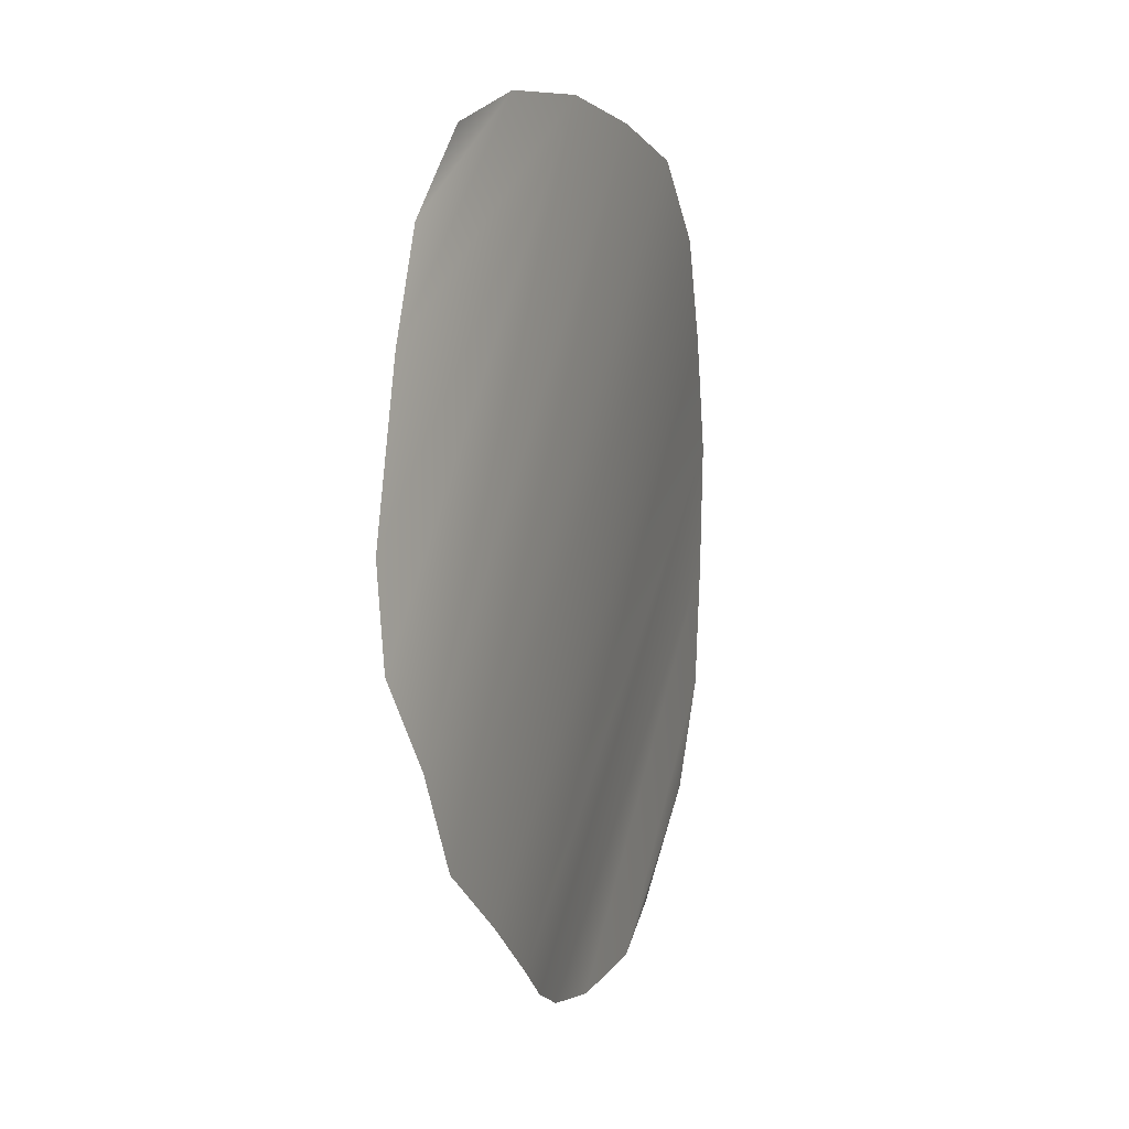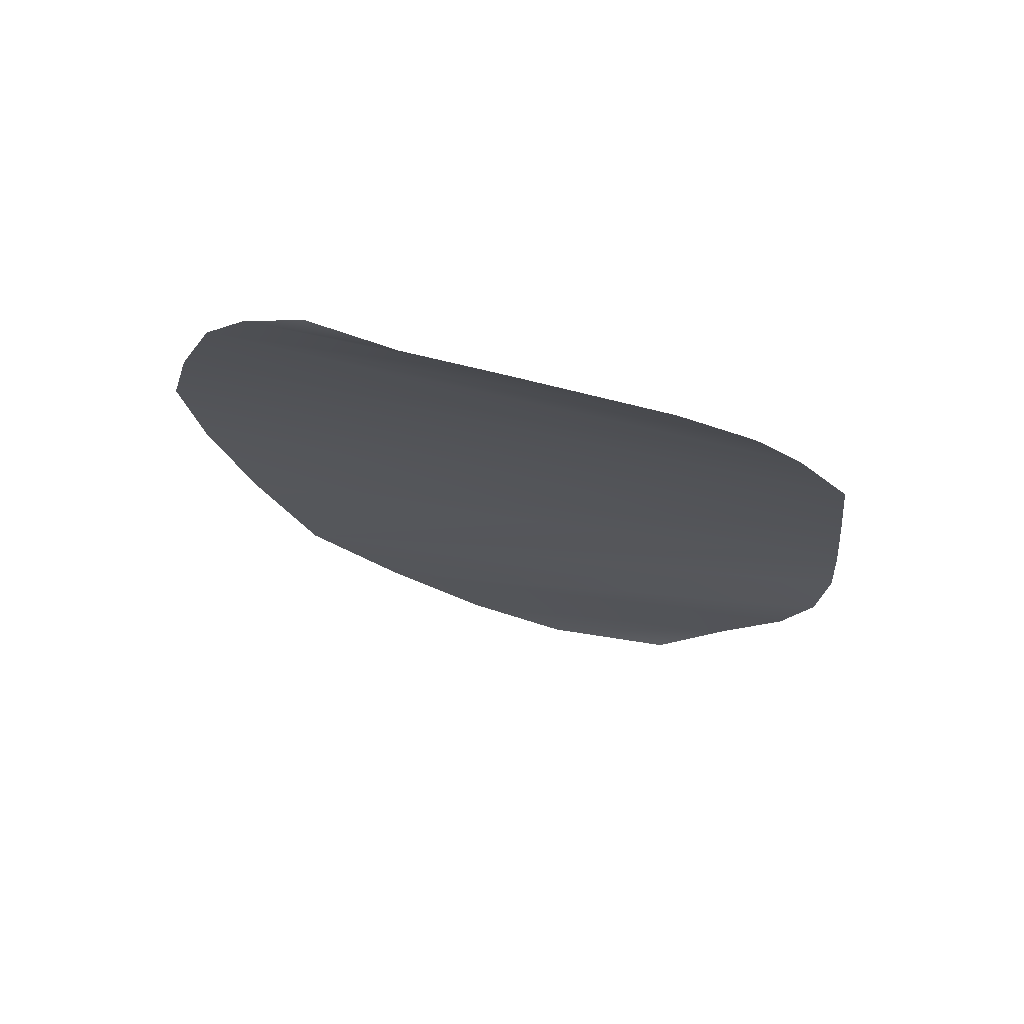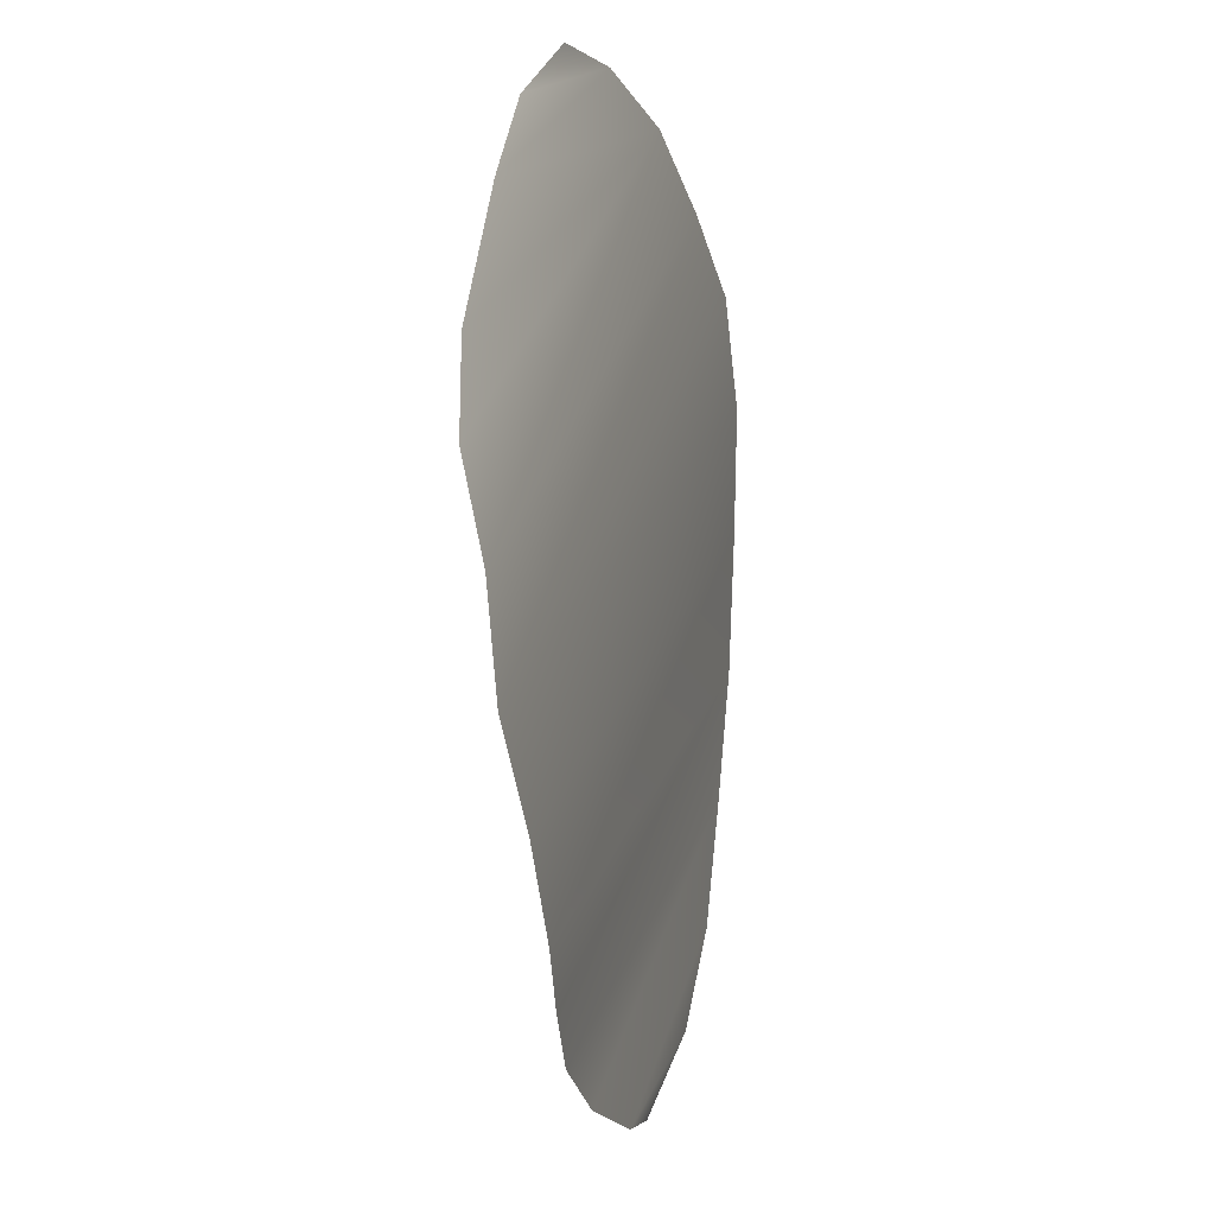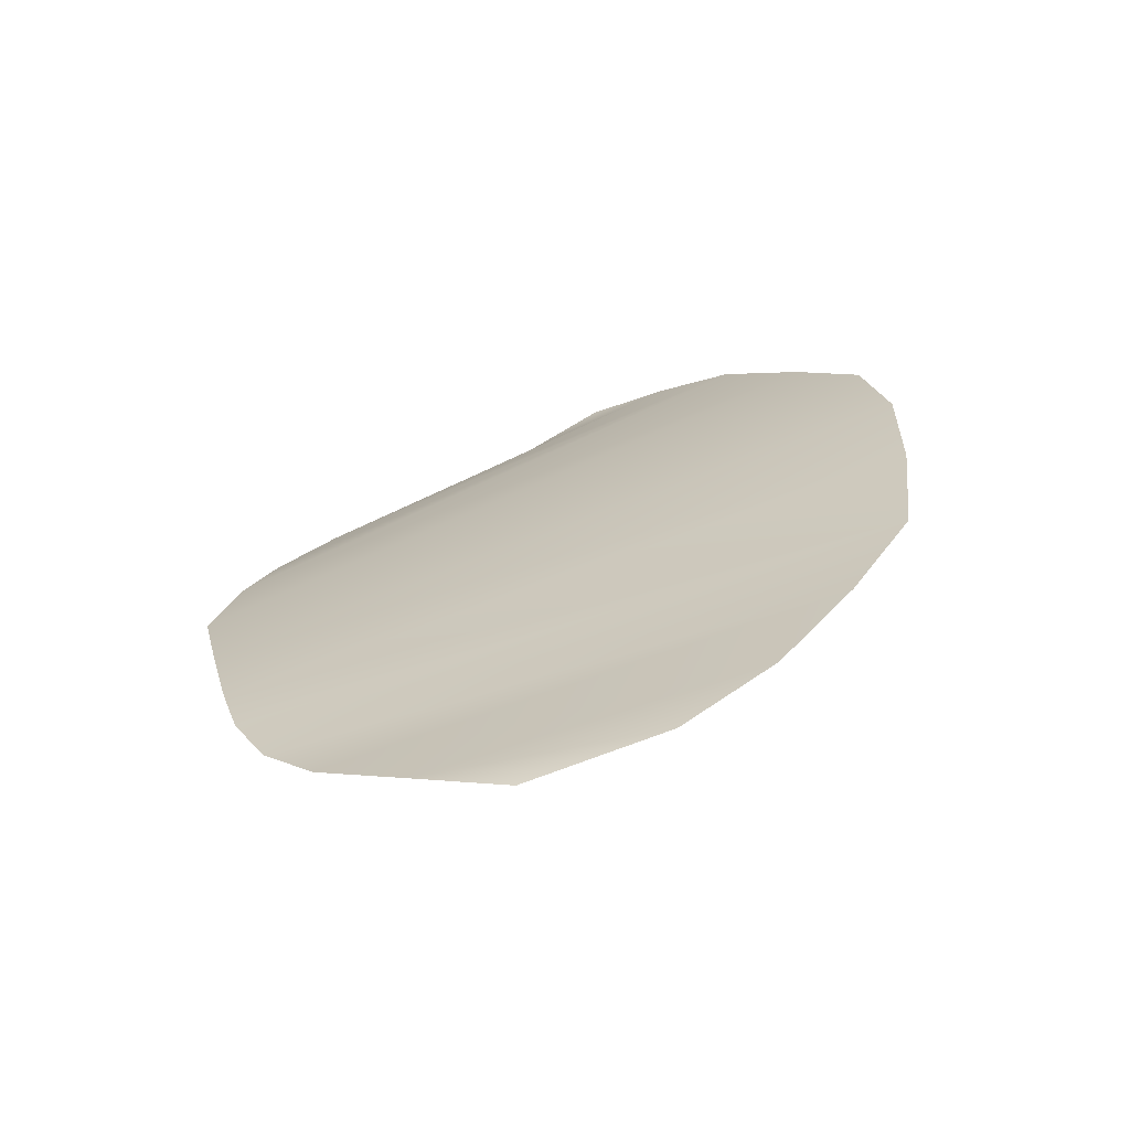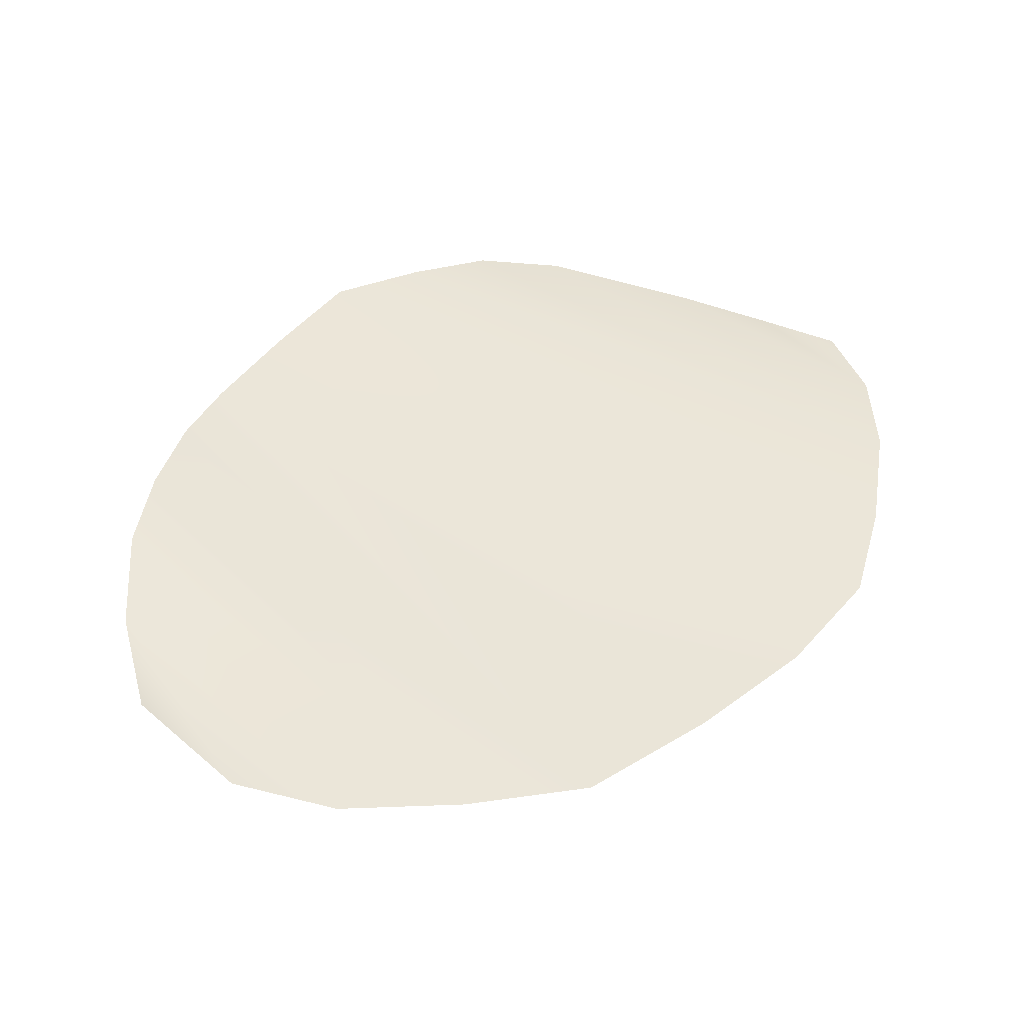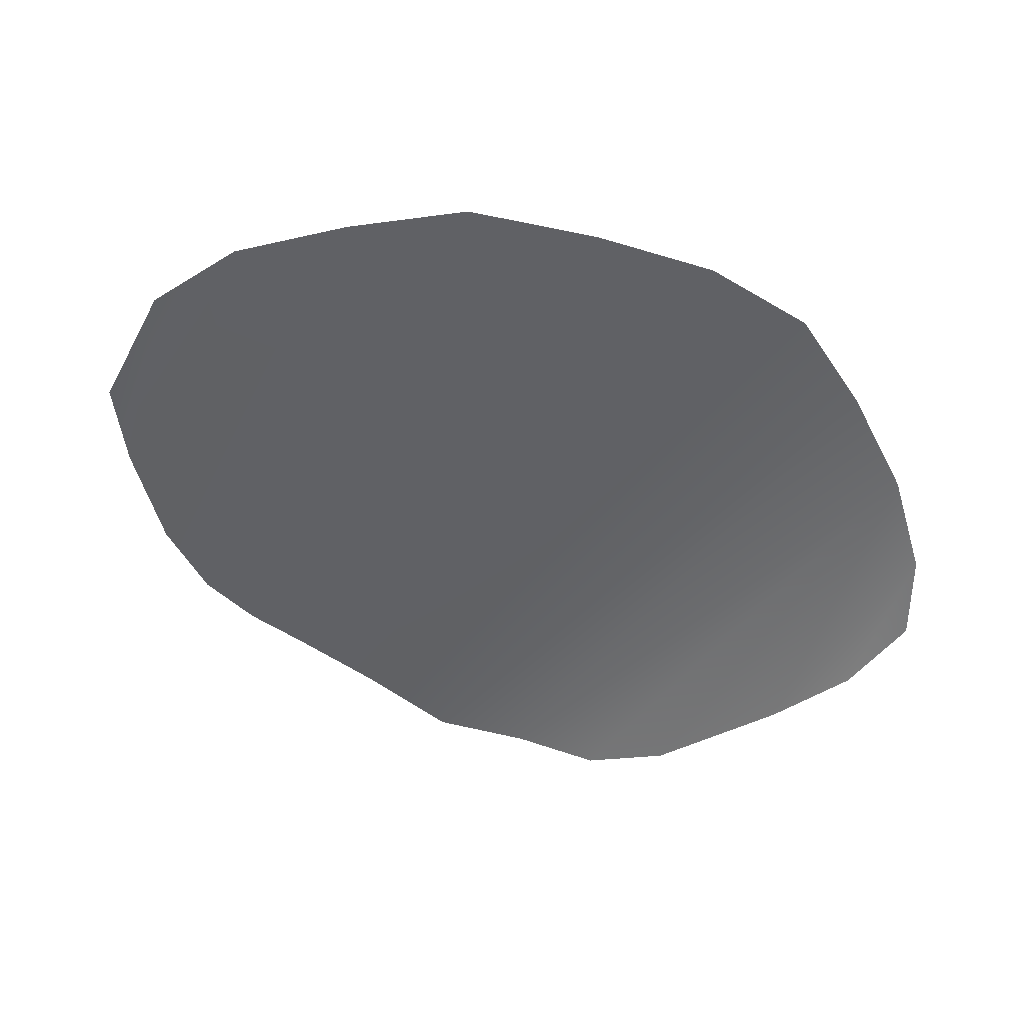
<metadata>
{"format":"obj","ext":"obj","renderer":"f3d","projection":"perspective","resolution":1024,"background":"white","views":[{"elev":-30.5,"azim":-92.0,"up":"+Y"},{"elev":-37.9,"azim":-84.0,"up":"+Z"},{"elev":-59.1,"azim":-98.4,"up":"+Y"},{"elev":35.4,"azim":75.8,"up":"+Z"},{"elev":71.8,"azim":128.4,"up":"+Z"},{"elev":-29.6,"azim":148.8,"up":"+Z"}]}
</metadata>
<code>
o eye_R_old
v -0.01545 0.3678 0.04327
v -0.01855 0.3556 0.03942
v -0.0161 0.3578 0.04079
v -0.01802 0.3708 0.0433
v -0.02078 0.3545 0.03845
v -0.02855 0.3761 0.04227
v -0.03204 0.3763 0.04134
v -0.0313 0.3539 0.03547
v -0.02802 0.3538 0.03662
v -0.02493 0.3538 0.03749
v -0.02484 0.3751 0.04278
v -0.0209 0.3736 0.04324
v -0.02293 0.3539 0.03793
v -0.03796 0.3591 0.03362
v -0.03626 0.3568 0.03387
v -0.0379 0.3737 0.0384
v -0.03494 0.3752 0.03996
v -0.03395 0.3554 0.0348
v -0.01426 0.3604 0.04154
v -0.01405 0.3646 0.04277
v -0.0408 0.367 0.03436
v -0.0398 0.3638 0.03397
v -0.04007 0.3719 0.03669
v -0.04132 0.3697 0.03534
f 1 2 3
f 2 1 4
f 5 2 4
f 6 7 8
f 9 10 11
f 9 11 6
f 9 6 8
f 12 11 10
f 13 5 4
f 12 10 13
f 12 13 4
f 14 15 16
f 17 8 7
f 18 16 15
f 17 16 18
f 17 18 8
f 3 19 20
f 20 1 3
f 21 22 23
f 24 21 23
f 16 23 22
f 14 16 22

</code>
